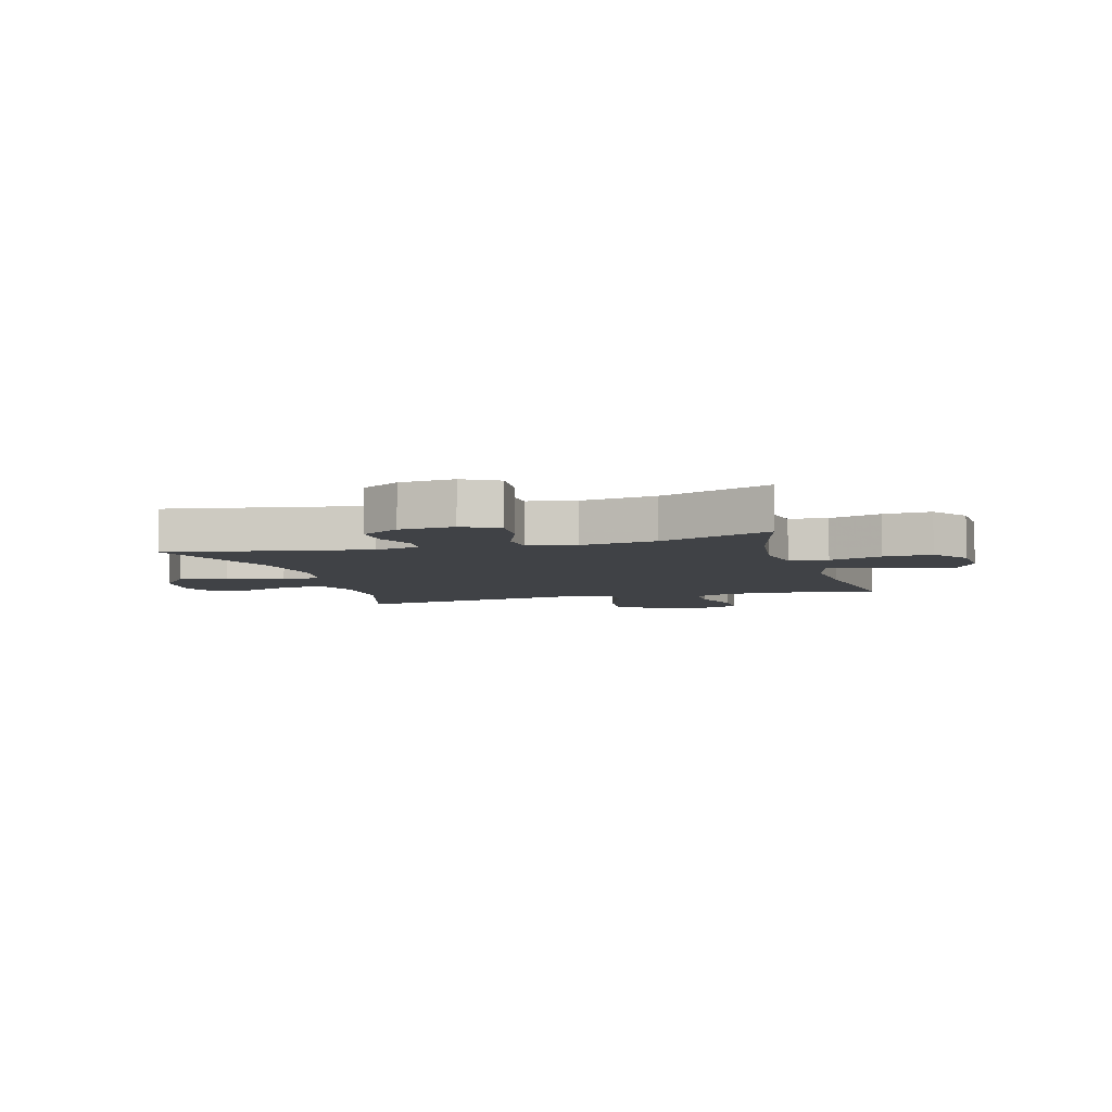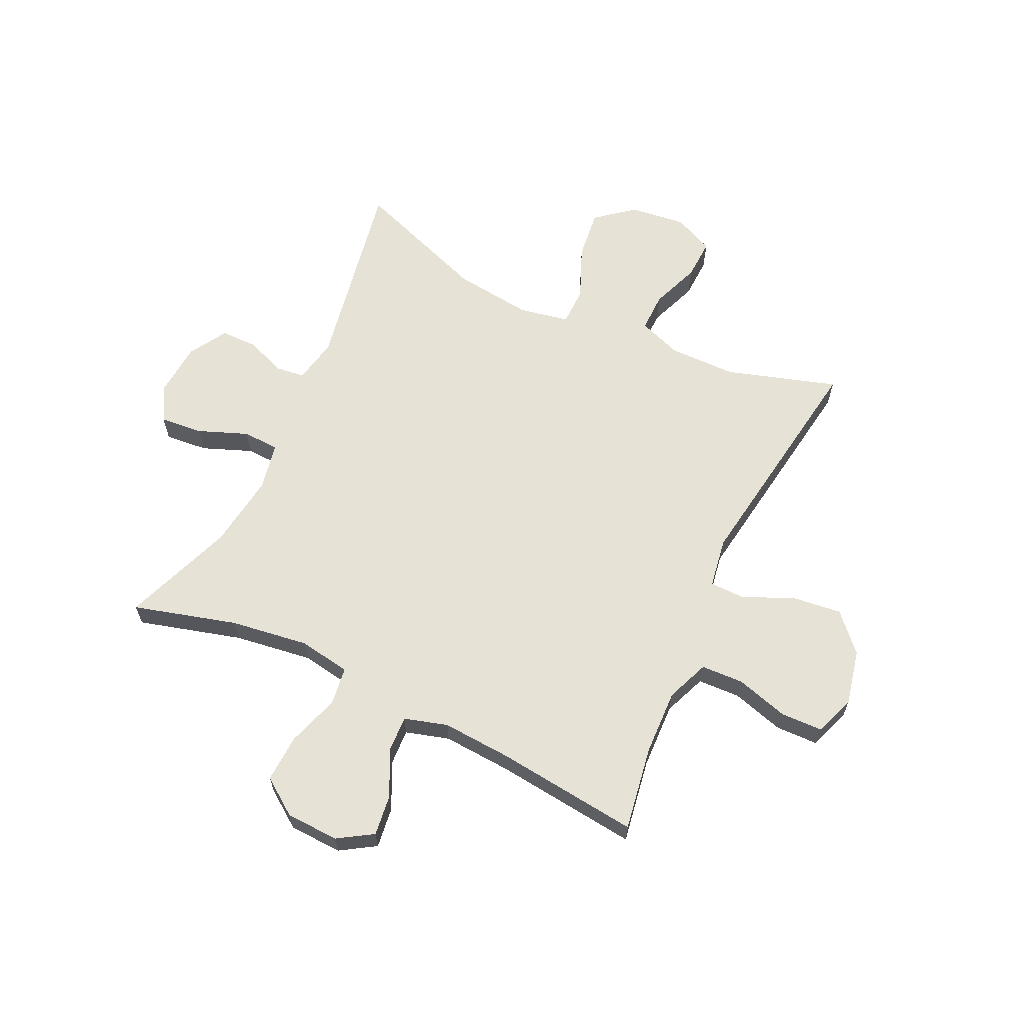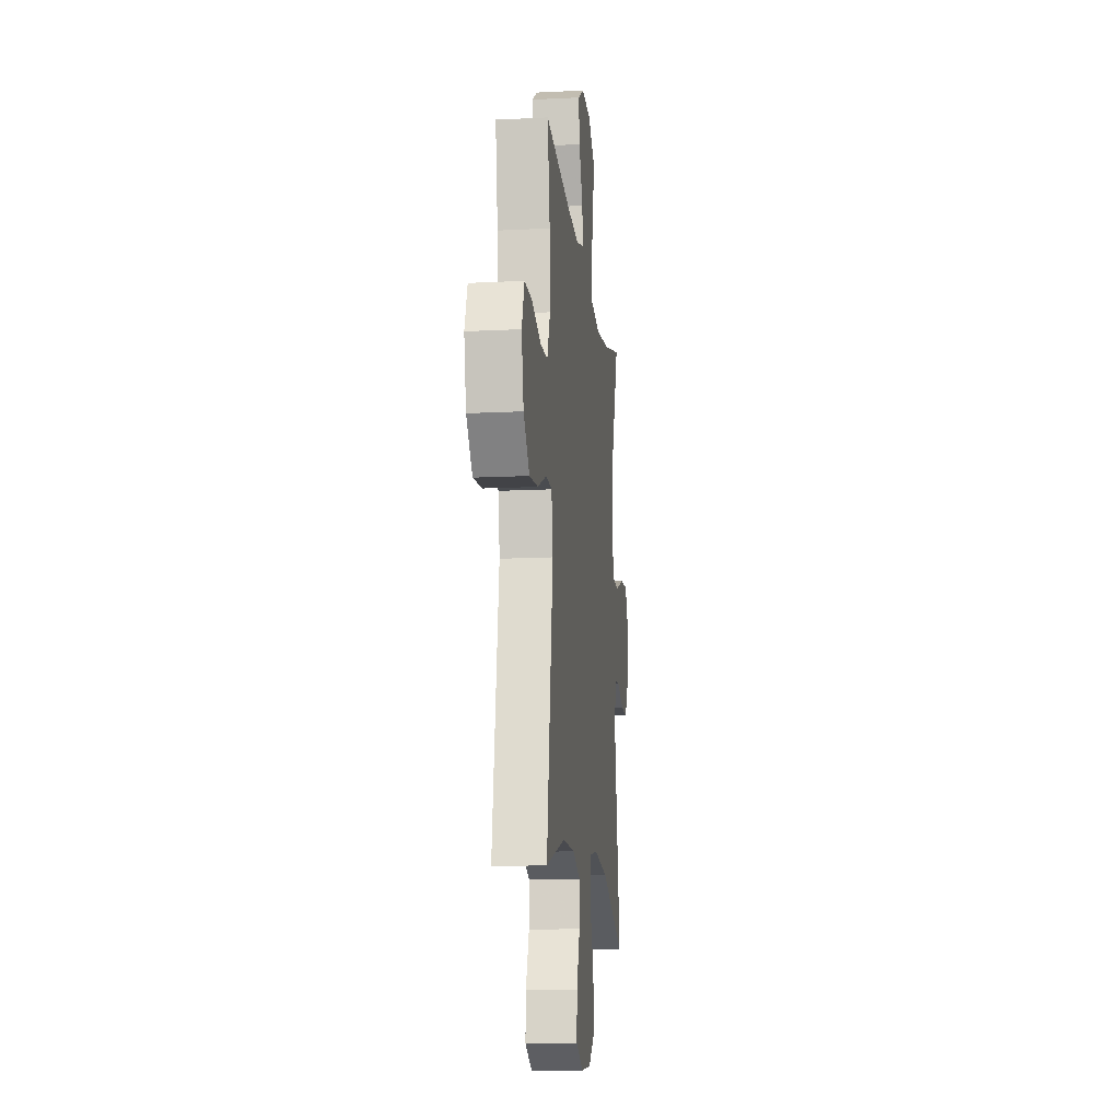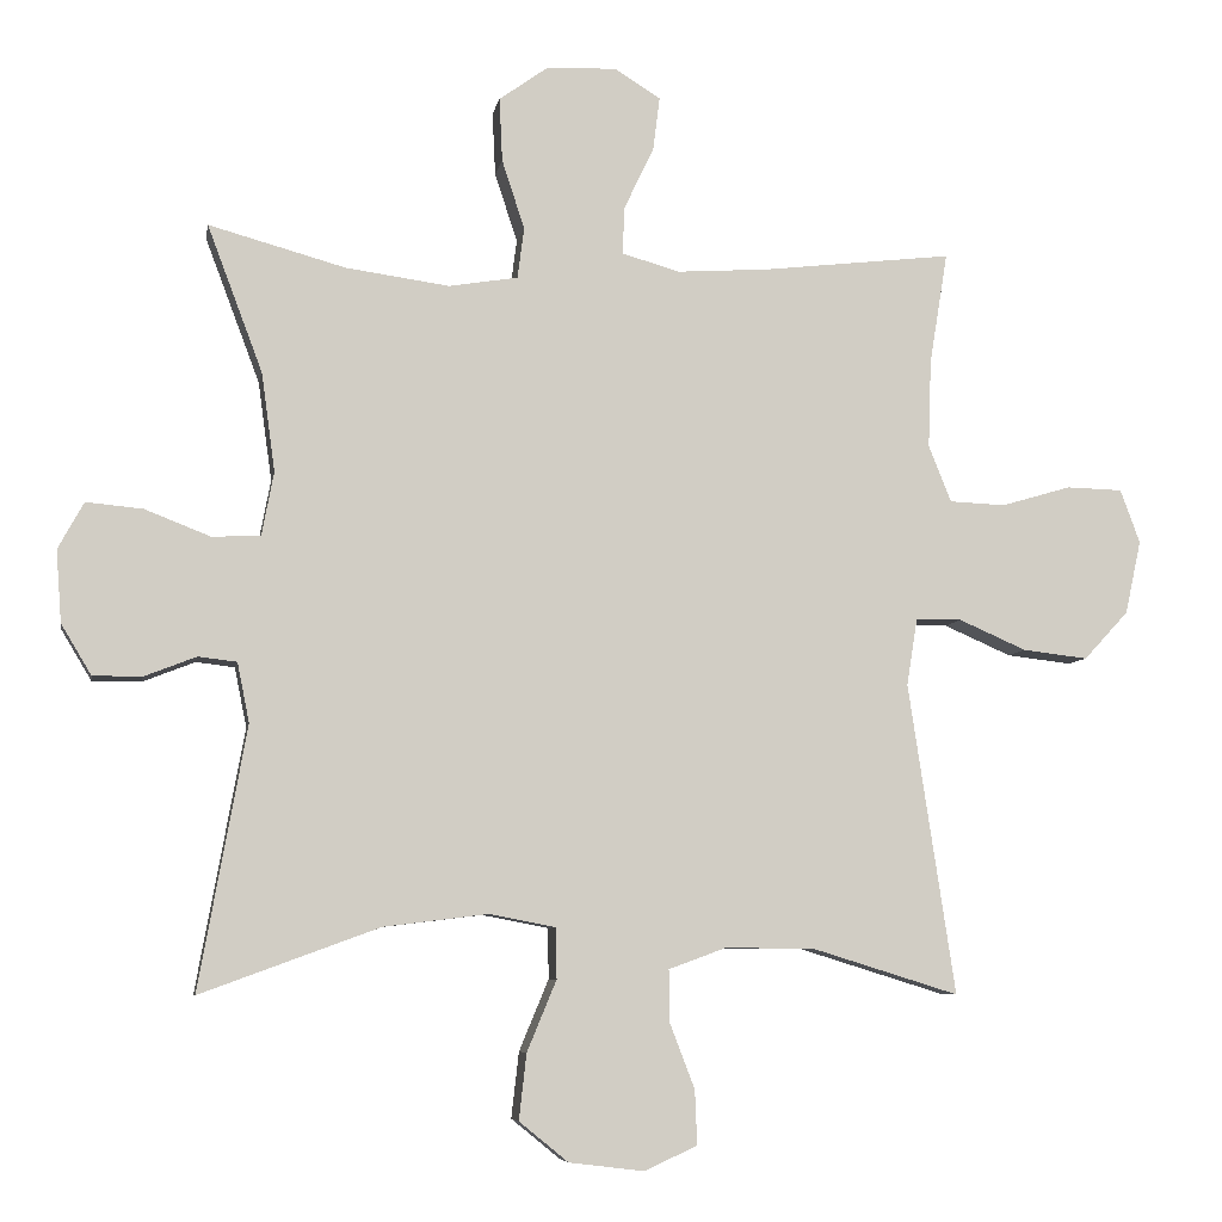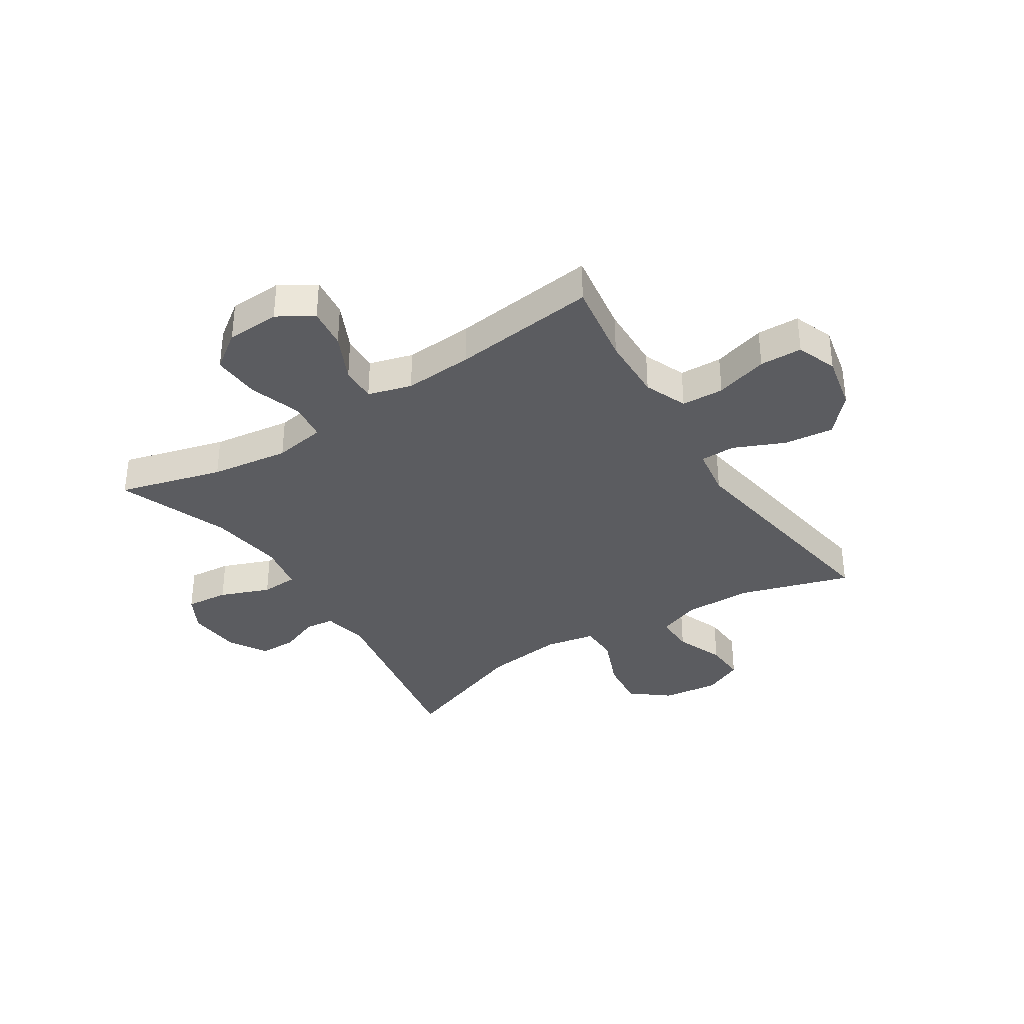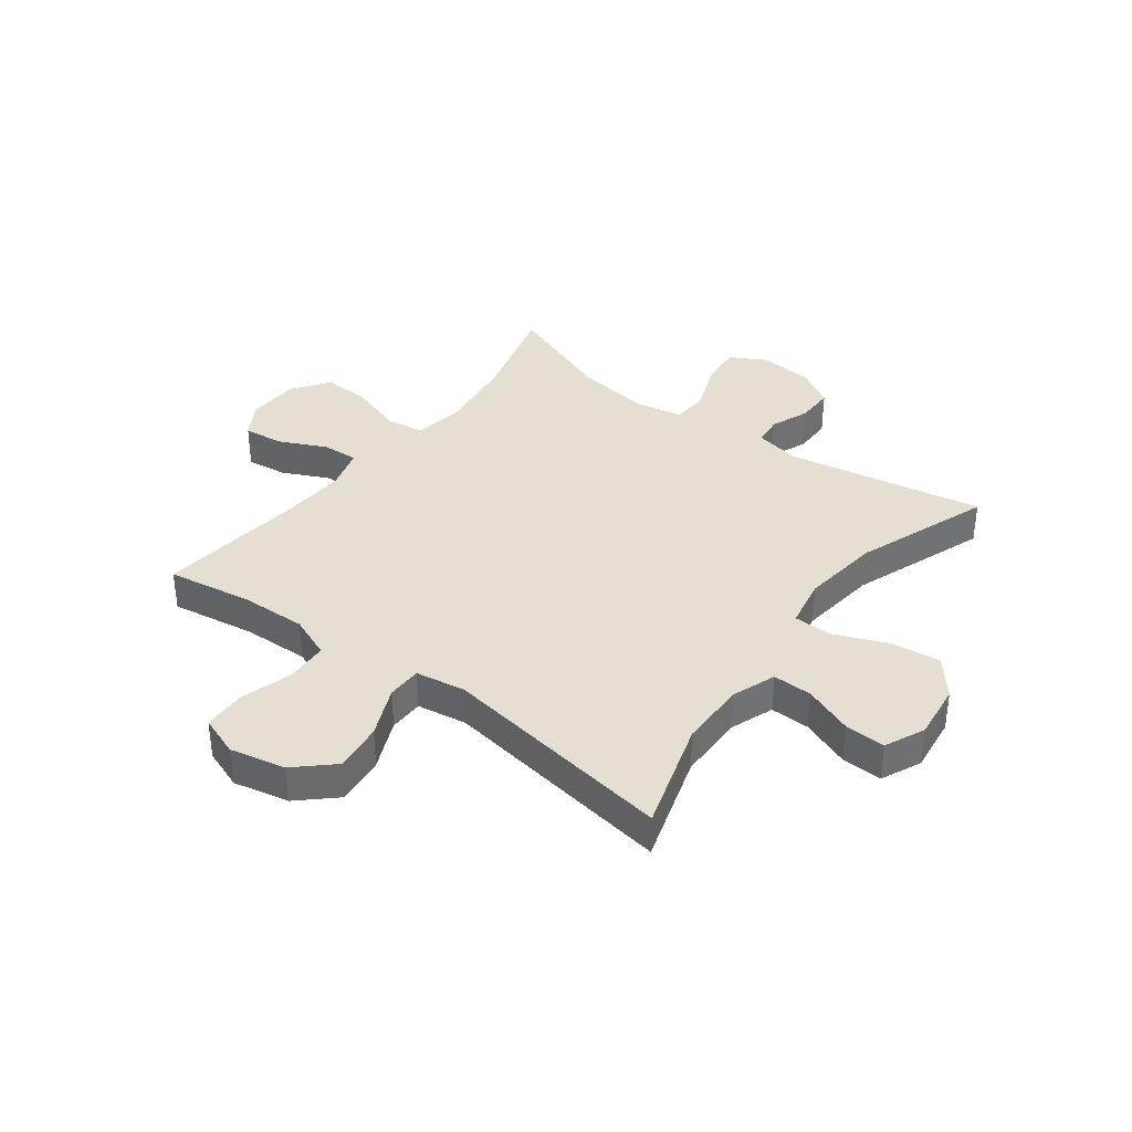
<metadata>
{"format":"obj","ext":"obj","renderer":"f3d","projection":"perspective","resolution":1024,"background":"white","views":[{"elev":-6.2,"azim":-73.8,"up":"+Y"},{"elev":63.3,"azim":25.2,"up":"+Y"},{"elev":-14.0,"azim":96.4,"up":"+Z"},{"elev":-6.9,"azim":-9.9,"up":"+Z"},{"elev":-35.3,"azim":32.9,"up":"+Y"},{"elev":37.2,"azim":127.0,"up":"+Y"}]}
</metadata>
<code>
v 0.5 0.07 0.5
v 0.476 0.07 0.352
v 0.472 0.07 0.236
v 0.502 0.07 0.161
v 0.576 0.07 0.158
v 0.668 0.07 0.185
v 0.742 0.07 0.183
v 0.768 0.07 0.112
v 0.747 0.07 0.015
v 0.688 0.07 -0.049
v 0.602 0.07 -0.039
v 0.513 0.07 0
v 0.452 0.07 -0.001
v 0.438 0.07 -0.089
v 0.5 0.07 -0.5
v 0.306 0.07 -0.44
v 0.188 0.07 -0.439
v 0.112 0.07 -0.467
v 0.113 0.07 -0.536
v 0.146 0.07 -0.622
v 0.149 0.07 -0.694
v 0.079 0.07 -0.726
v -0.02 0.07 -0.714
v -0.085 0.07 -0.661
v -0.075 0.07 -0.574
v -0.036 0.07 -0.48
v -0.037 0.07 -0.413
v -0.125 0.07 -0.396
v -0.263 0.07 -0.413
v -0.5 0.07 -0.5
v -0.437 0.07 -0.153
v -0.453 0.07 -0.074
v -0.504 0.07 -0.068
v -0.573 0.07 -0.095
v -0.638 0.07 -0.095
v -0.678 0.07 -0.028
v -0.685 0.07 0.067
v -0.651 0.07 0.129
v -0.576 0.07 0.122
v -0.489 0.07 0.088
v -0.425 0.07 0.091
v -0.409 0.07 0.175
v -0.427 0.07 0.306
v -0.5 0.07 0.5
v -0.319 0.07 0.45
v -0.182 0.07 0.431
v -0.091 0.07 0.446
v -0.082 0.07 0.513
v -0.112 0.07 0.605
v -0.116 0.07 0.689
v -0.052 0.07 0.735
v 0.041 0.07 0.739
v 0.102 0.07 0.701
v 0.093 0.07 0.63
v 0.054 0.07 0.548
v 0.051 0.07 0.485
v 0.127 0.07 0.463
v 0.248 0.07 0.471
v 0.5 0 0.5
v 0.476 0 0.352
v 0.472 0 0.236
v 0.502 0 0.161
v 0.576 0 0.158
v 0.668 0 0.185
v 0.742 0 0.183
v 0.768 0 0.112
v 0.747 0 0.015
v 0.688 0 -0.049
v 0.602 0 -0.039
v 0.513 0 0
v 0.452 0 -0.001
v 0.438 0 -0.089
v 0.5 0 -0.5
v 0.306 0 -0.44
v 0.188 0 -0.439
v 0.112 0 -0.467
v 0.113 0 -0.536
v 0.146 0 -0.622
v 0.149 0 -0.694
v 0.079 0 -0.726
v -0.02 0 -0.714
v -0.085 0 -0.661
v -0.075 0 -0.574
v -0.036 0 -0.48
v -0.037 0 -0.413
v -0.125 0 -0.396
v -0.263 0 -0.413
v -0.5 0 -0.5
v -0.437 0 -0.153
v -0.453 0 -0.074
v -0.504 0 -0.068
v -0.573 0 -0.095
v -0.638 0 -0.095
v -0.678 0 -0.028
v -0.685 0 0.067
v -0.651 0 0.129
v -0.576 0 0.122
v -0.489 0 0.088
v -0.425 0 0.091
v -0.409 0 0.175
v -0.427 0 0.306
v -0.5 0 0.5
v -0.319 0 0.45
v -0.182 0 0.431
v -0.091 0 0.446
v -0.082 0 0.513
v -0.112 0 0.605
v -0.116 0 0.689
v -0.052 0 0.735
v 0.041 0 0.739
v 0.102 0 0.701
v 0.093 0 0.63
v 0.054 0 0.548
v 0.051 0 0.485
v 0.127 0 0.463
v 0.248 0 0.471
f 53 54 55
f 52 53 55
f 51 52 55
f 50 51 55
f 49 50 55
f 48 49 55
f 47 48 55 56
f 43 44 45
f 42 43 45 46
f 41 42 46 47
f 38 39 40
f 37 38 40
f 36 37 40
f 35 36 40
f 34 35 40
f 33 34 40
f 32 33 40 41
f 47 56 57
f 41 47 57
f 32 41 57
f 31 32 57
f 24 25 26
f 23 24 26
f 22 23 26
f 21 22 26
f 20 21 26
f 19 20 26
f 18 19 26 27
f 17 18 27
f 16 17 27 28
f 14 15 16
f 13 14 16 28
f 10 11 12
f 9 10 12
f 8 9 12
f 7 8 12
f 6 7 12
f 5 6 12
f 4 5 12 13
f 13 28 29
f 4 13 29
f 3 4 29
f 58 1 2
f 31 57 58
f 30 31 58
f 29 30 58
f 3 29 58
f 2 3 58
f 113 112 111
f 113 111 110
f 113 110 109
f 113 109 108
f 113 108 107
f 113 107 106
f 114 113 106 105
f 103 102 101
f 104 103 101 100
f 105 104 100 99
f 98 97 96
f 98 96 95
f 98 95 94
f 98 94 93
f 98 93 92
f 98 92 91
f 99 98 91 90
f 115 114 105
f 115 105 99
f 115 99 90
f 115 90 89
f 84 83 82
f 84 82 81
f 84 81 80
f 84 80 79
f 84 79 78
f 84 78 77
f 85 84 77 76
f 85 76 75
f 86 85 75 74
f 74 73 72
f 86 74 72 71
f 70 69 68
f 70 68 67
f 70 67 66
f 70 66 65
f 70 65 64
f 70 64 63
f 71 70 63 62
f 87 86 71
f 87 71 62
f 87 62 61
f 60 59 116
f 116 115 89
f 116 89 88
f 116 88 87
f 116 87 61
f 116 61 60
f 1 59 60 2
f 2 60 61 3
f 3 61 62 4
f 4 62 63 5
f 5 63 64 6
f 6 64 65 7
f 7 65 66 8
f 8 66 67 9
f 9 67 68 10
f 10 68 69 11
f 11 69 70 12
f 12 70 71 13
f 13 71 72 14
f 14 72 73 15
f 15 73 74 16
f 16 74 75 17
f 17 75 76 18
f 18 76 77 19
f 19 77 78 20
f 20 78 79 21
f 21 79 80 22
f 22 80 81 23
f 23 81 82 24
f 24 82 83 25
f 25 83 84 26
f 26 84 85 27
f 27 85 86 28
f 28 86 87 29
f 29 87 88 30
f 30 88 89 31
f 31 89 90 32
f 32 90 91 33
f 33 91 92 34
f 34 92 93 35
f 35 93 94 36
f 36 94 95 37
f 37 95 96 38
f 38 96 97 39
f 39 97 98 40
f 40 98 99 41
f 41 99 100 42
f 42 100 101 43
f 43 101 102 44
f 44 102 103 45
f 45 103 104 46
f 46 104 105 47
f 47 105 106 48
f 48 106 107 49
f 49 107 108 50
f 50 108 109 51
f 51 109 110 52
f 52 110 111 53
f 53 111 112 54
f 54 112 113 55
f 55 113 114 56
f 56 114 115 57
f 57 115 116 58
f 58 116 59 1

</code>
